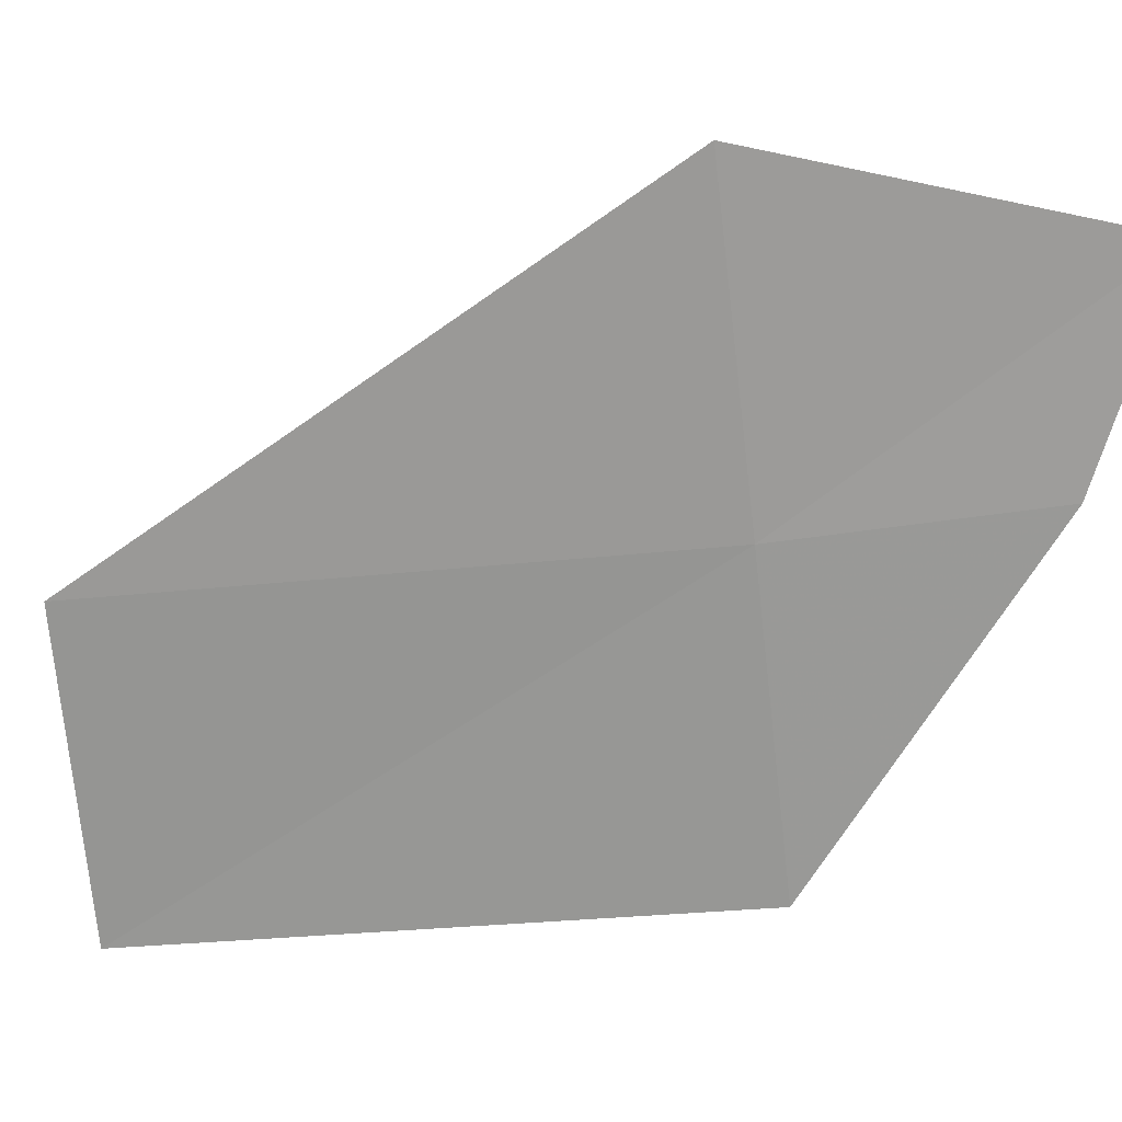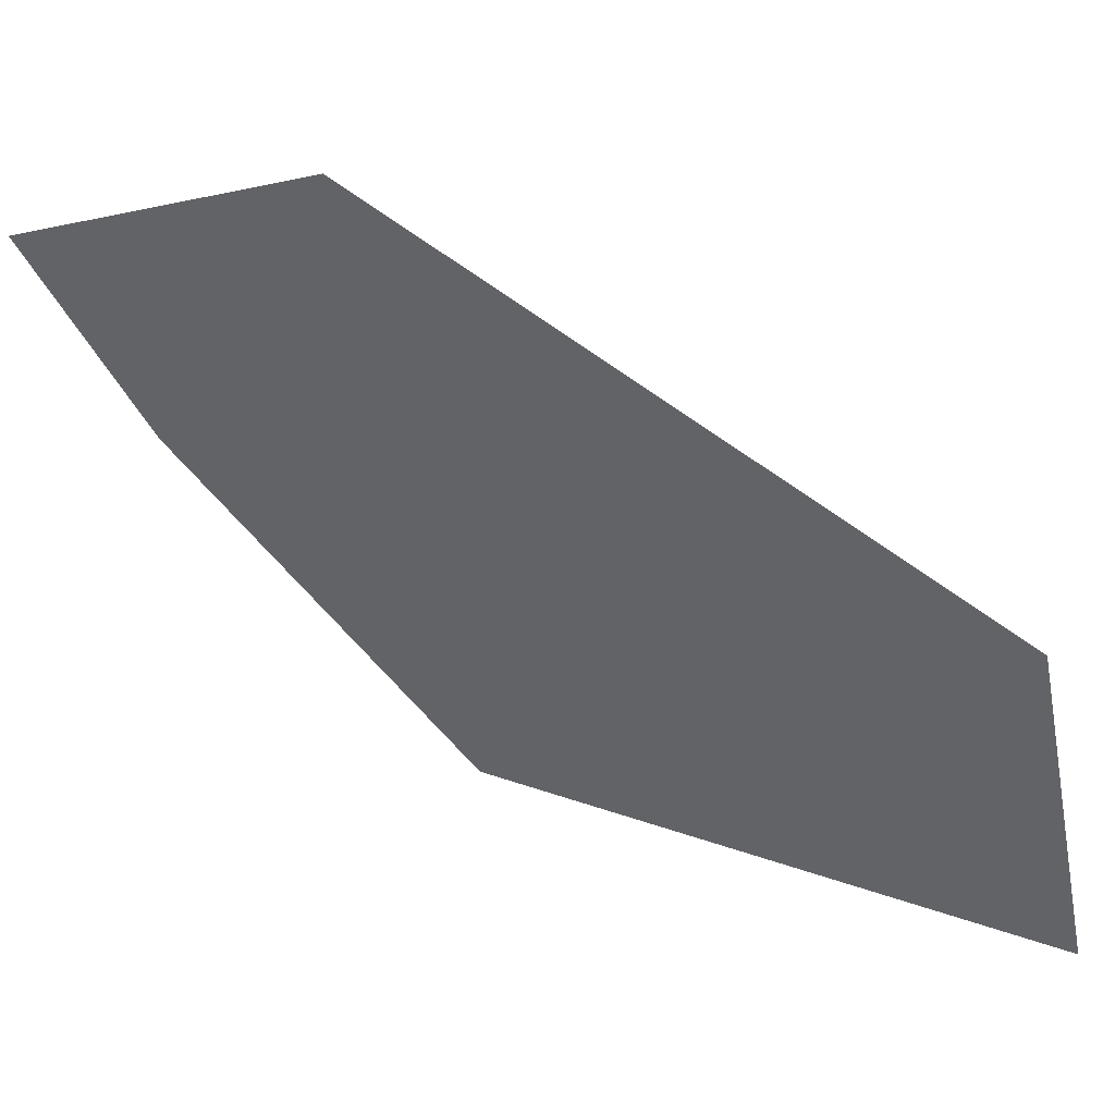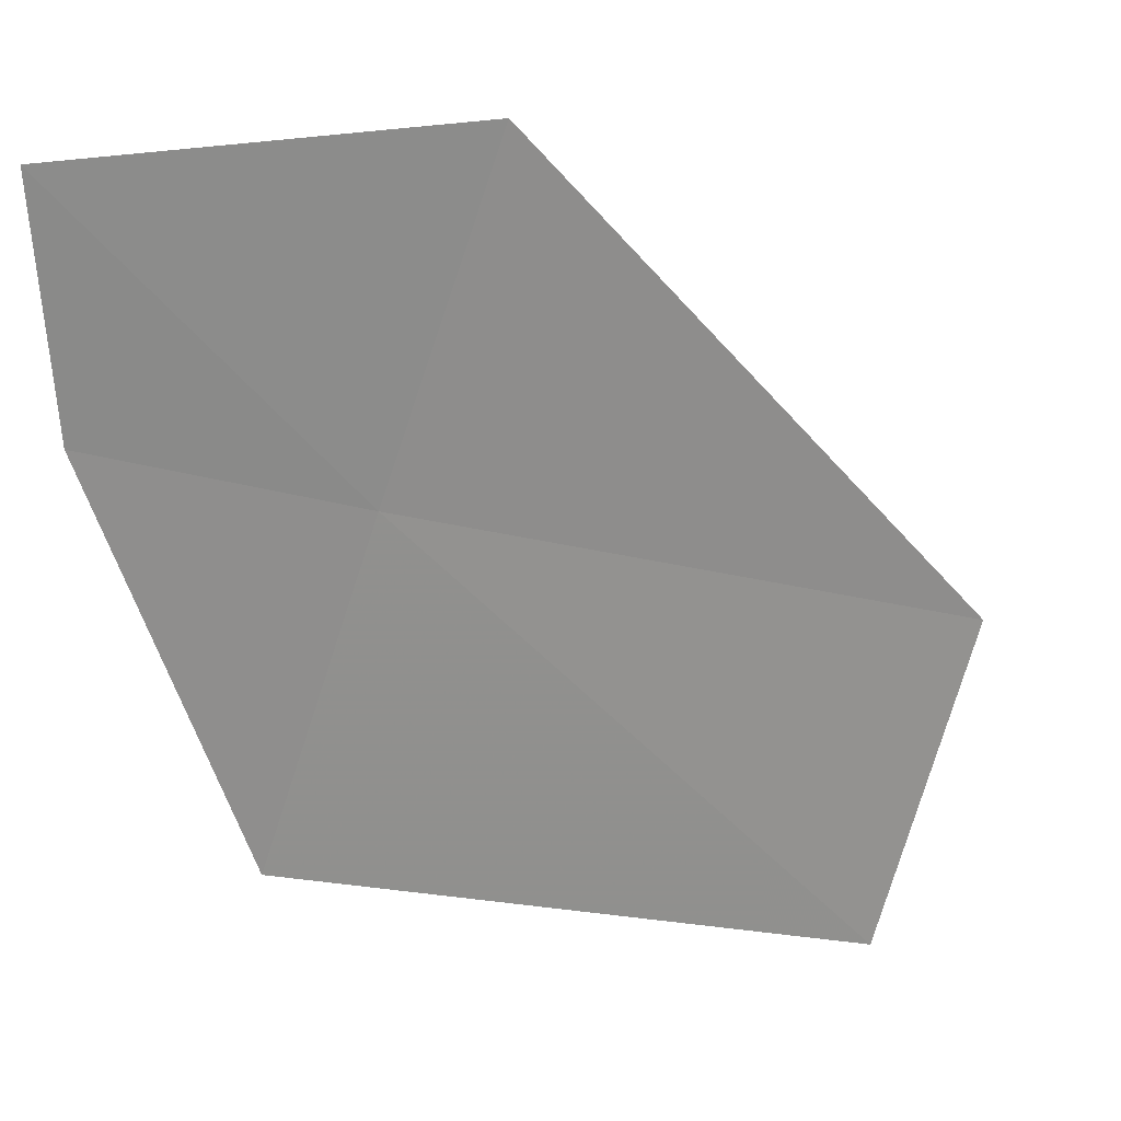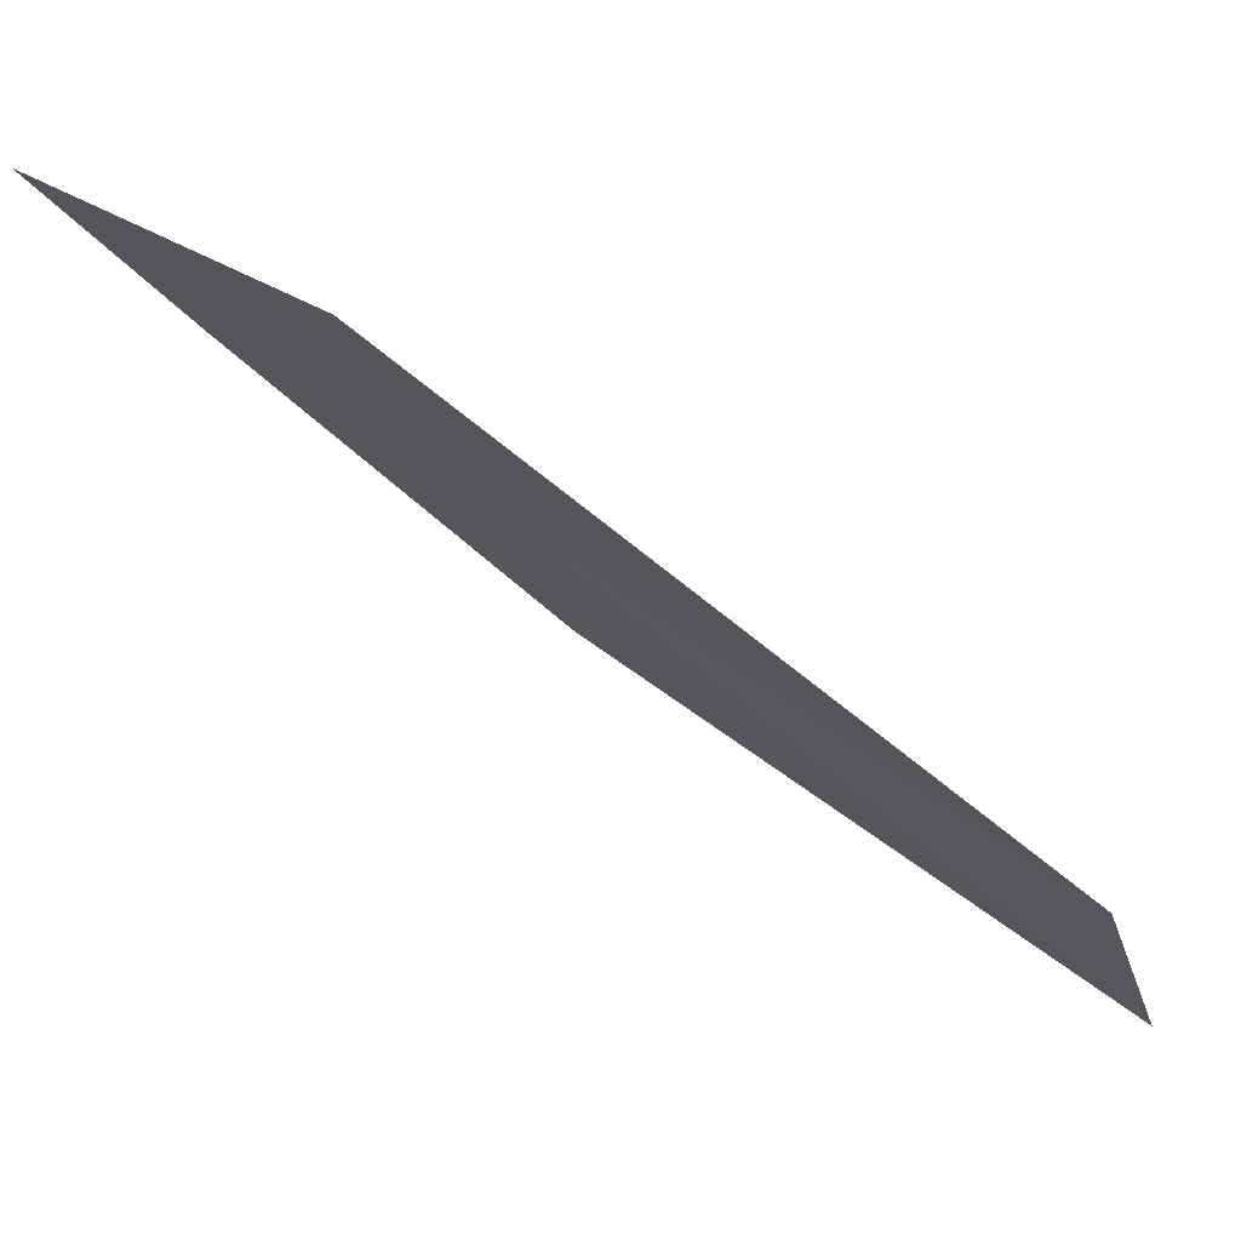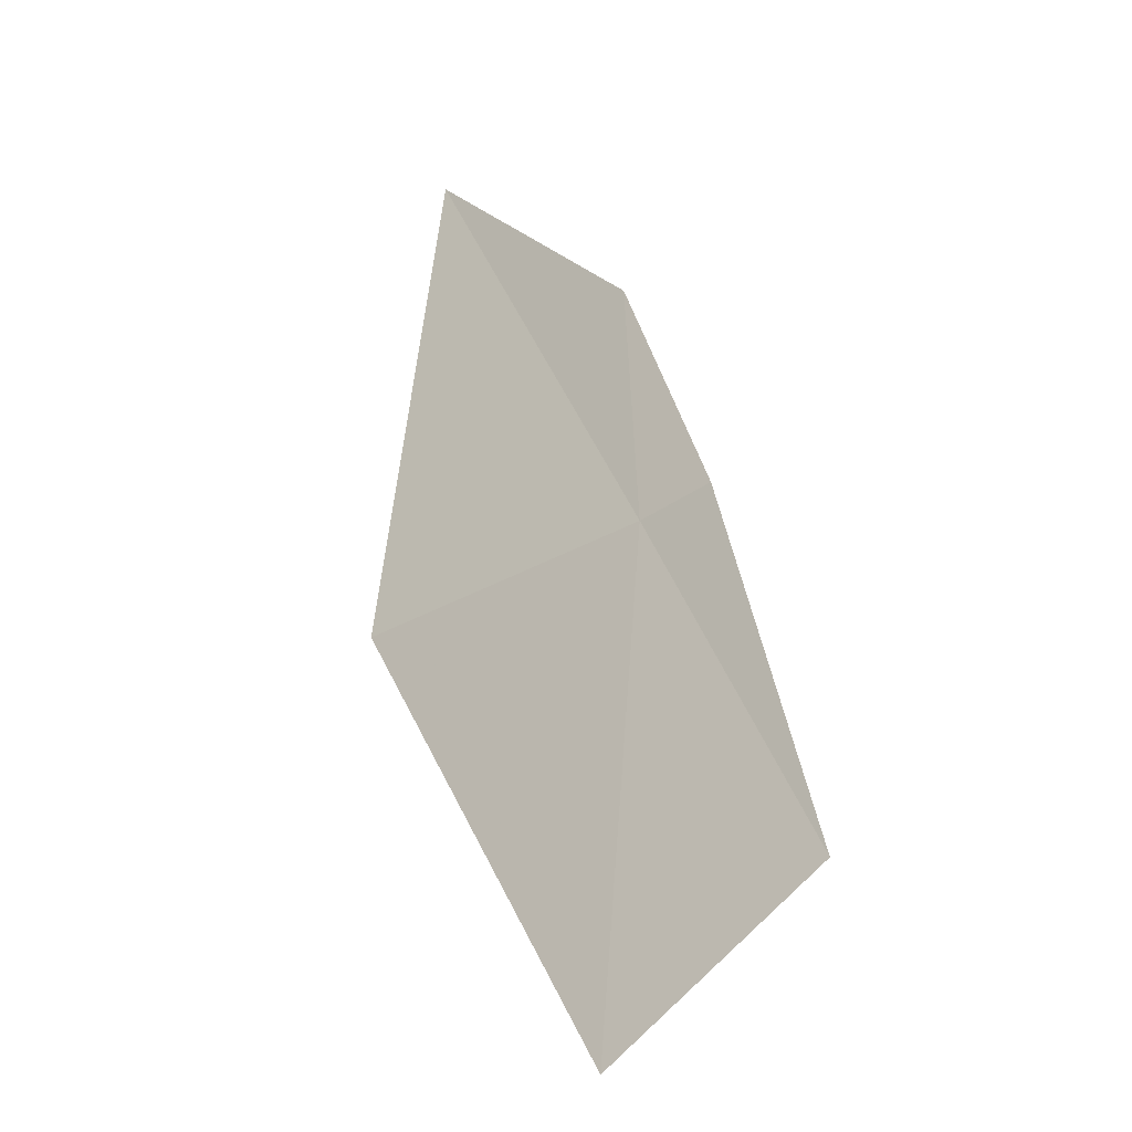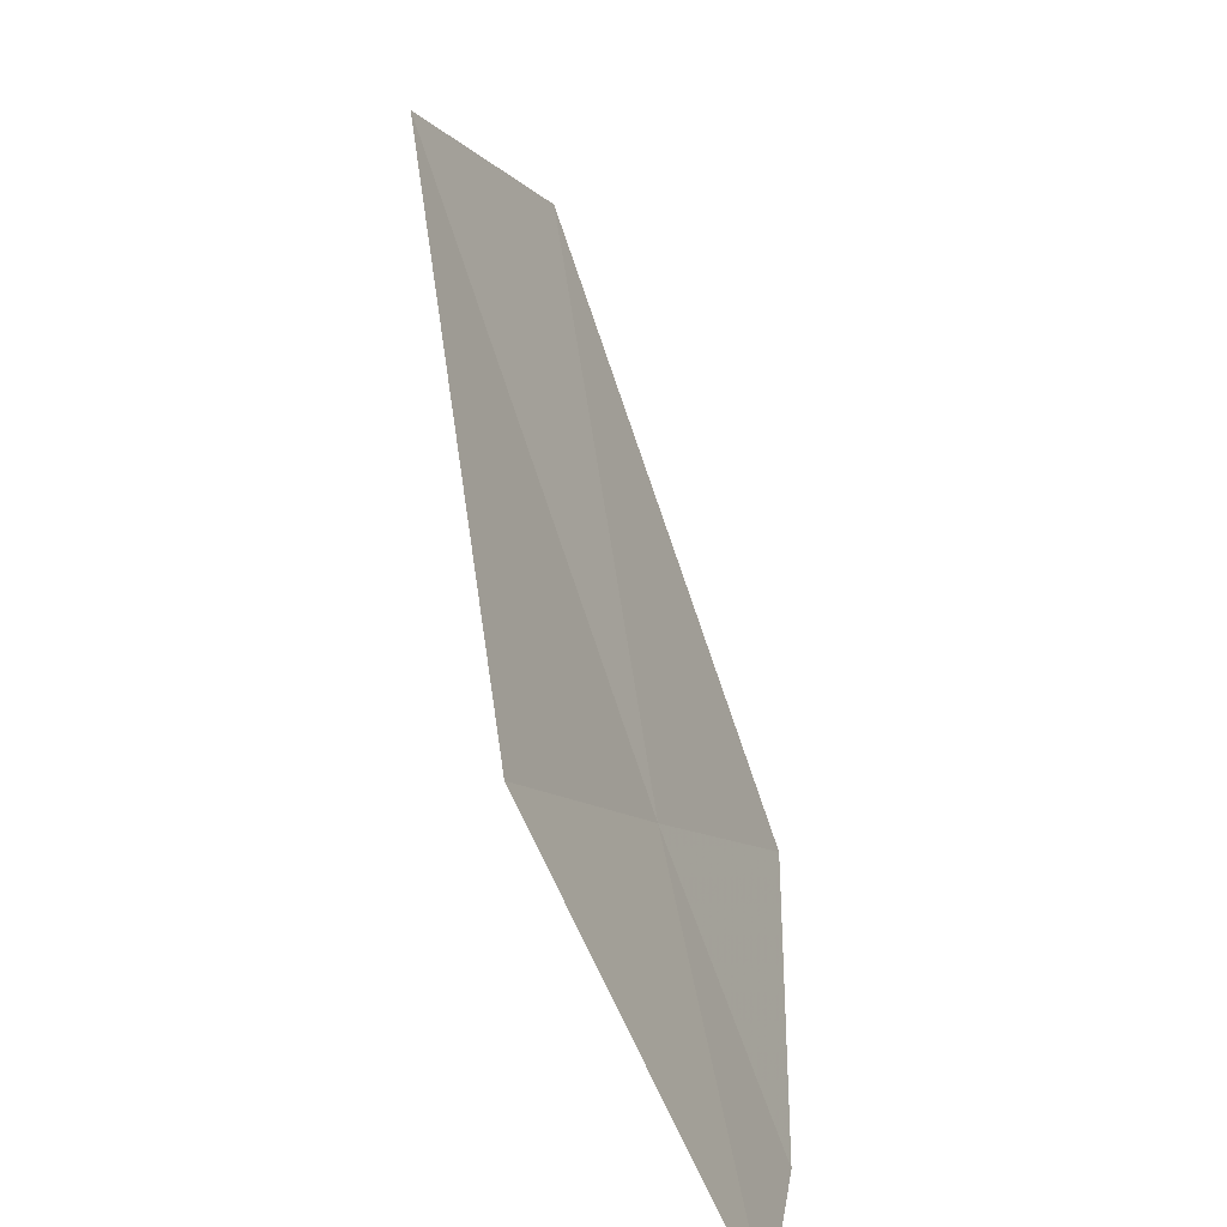
<metadata>
{"format":"obj","ext":"obj","renderer":"f3d","projection":"perspective","resolution":1024,"background":"white","views":[{"elev":50.2,"azim":-58.9,"up":"+Z"},{"elev":11.9,"azim":153.8,"up":"+Z"},{"elev":-6.6,"azim":95.6,"up":"+Z"},{"elev":43.6,"azim":161.2,"up":"+Z"},{"elev":2.5,"azim":-128.6,"up":"+Z"},{"elev":13.3,"azim":41.7,"up":"+Y"}]}
</metadata>
<code>
v -19.72 -19.41 13.98
v -20.08 -19.77 13.1
v -19.26 -20.07 14.07
v -18.87 -20.07 14.64
v -19.36 -19.05 14.85
v -21.02 -18.22 12.91
v -20.67 -17.91 13.79
f 1 3 4
f 1 6 2
f 1 7 6
f 1 5 7
f 1 2 3
f 1 4 5

</code>
